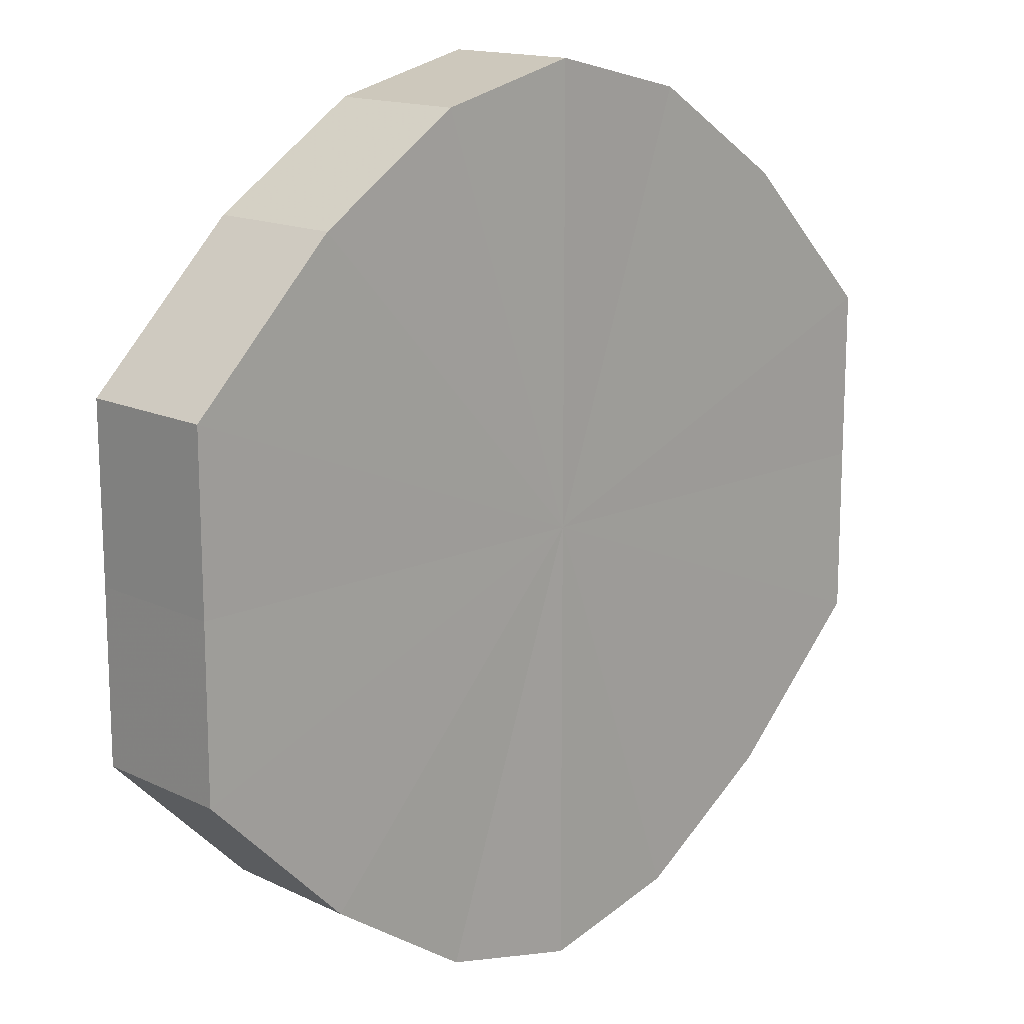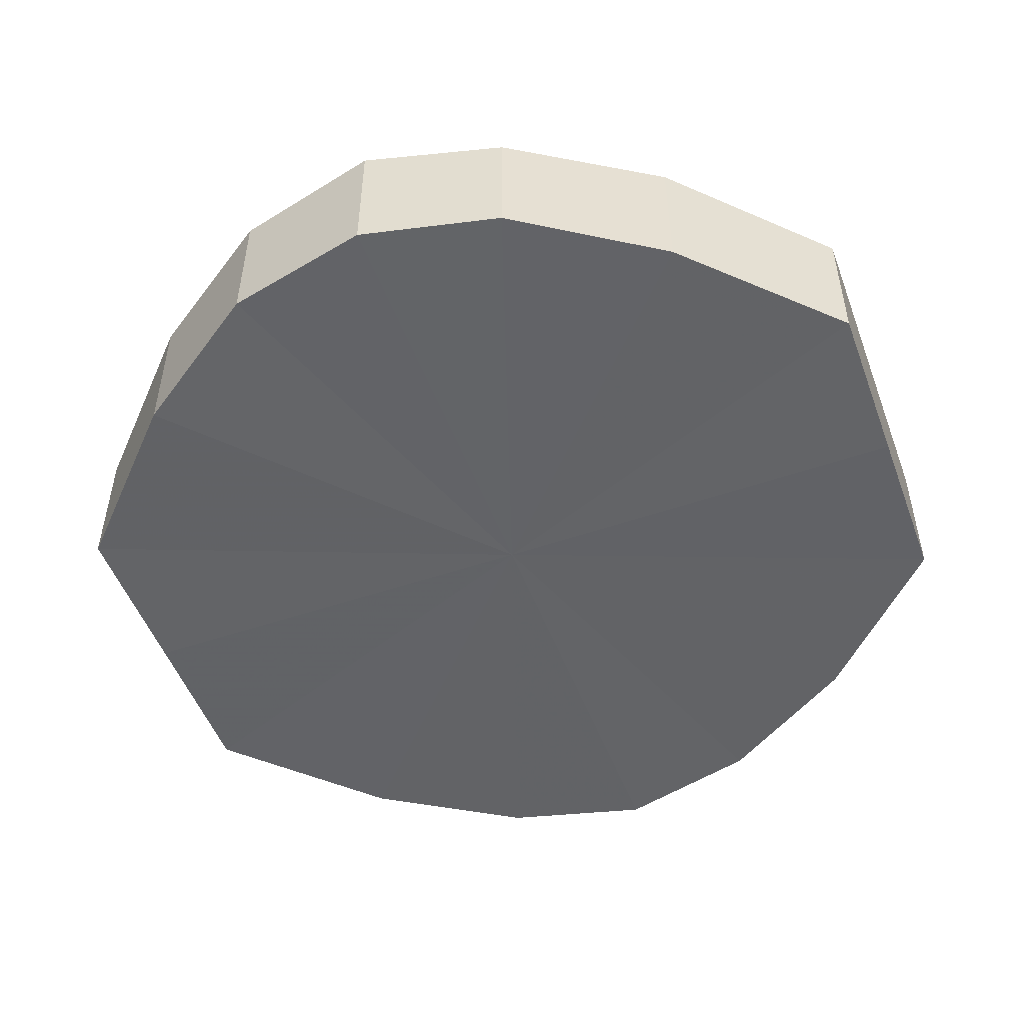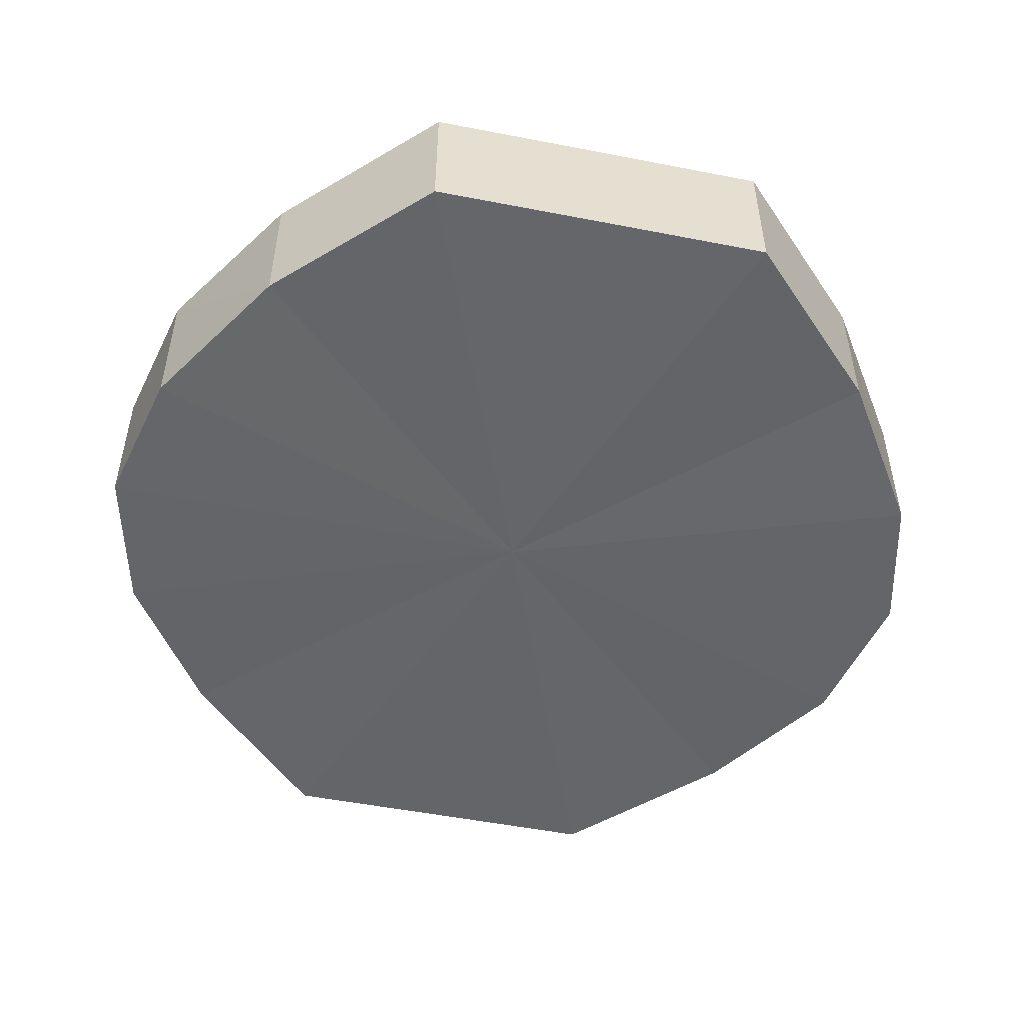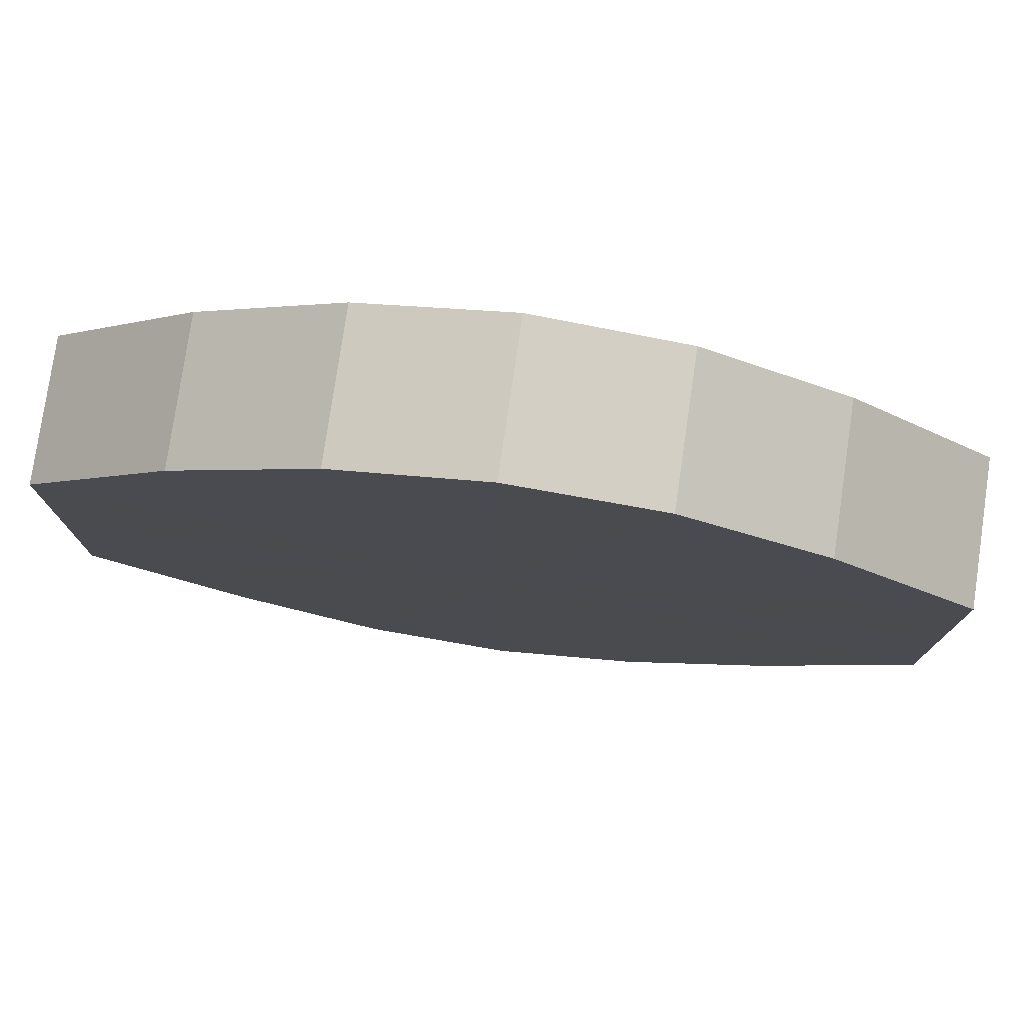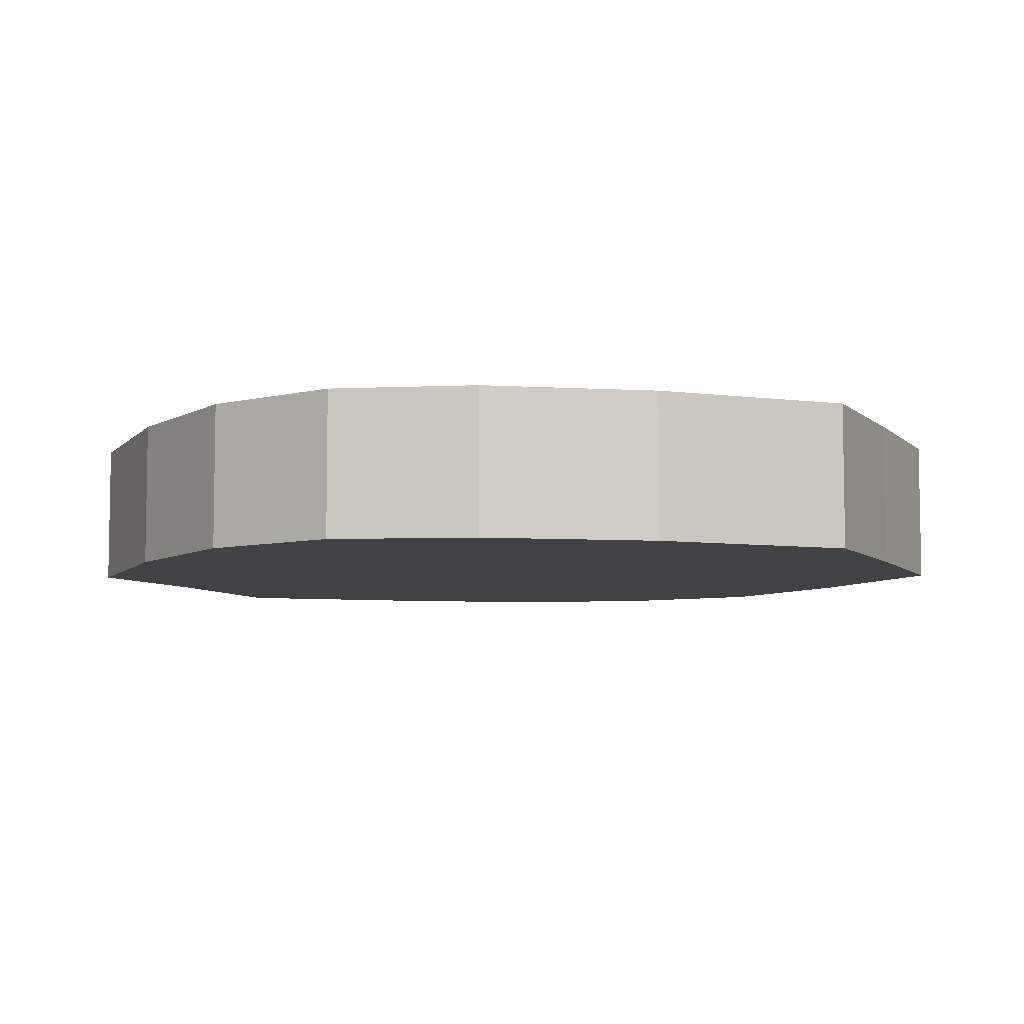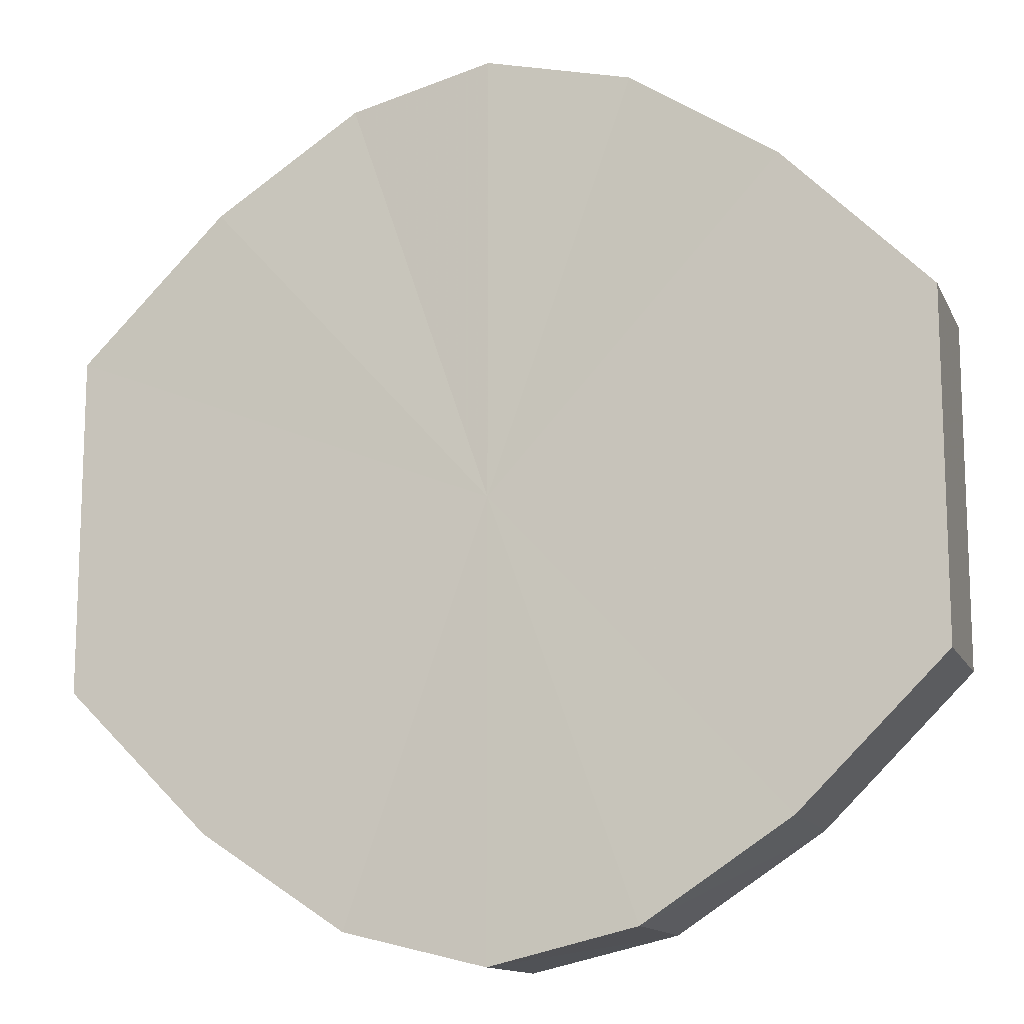
<metadata>
{"format":"obj","ext":"obj","renderer":"f3d","projection":"perspective","resolution":1024,"background":"white","views":[{"elev":14.9,"azim":135.5,"up":"+Z"},{"elev":-51.0,"azim":20.5,"up":"+Y"},{"elev":-51.6,"azim":78.0,"up":"+Y"},{"elev":78.1,"azim":7.6,"up":"+Z"},{"elev":-6.6,"azim":23.5,"up":"+Y"},{"elev":-13.1,"azim":-162.1,"up":"+Z"}]}
</metadata>
<code>
o 12701
v 2173 1881 19.25
v 2173 1881 19.25
v 2173 1881 19.25
v 2173 1881 19.25
v 2173 1881 19.25
v 2173 1881 19.25
v 2173 1881 19.25
v 2173 1881 19.24
v 2173 1881 19.25
v 2173 1881 19.25
v 2173 1881 19.25
v 2173 1881 19.22
v 2173 1881 19.24
v 2173 1881 19.24
v 2173 1881 19.24
v 2173 1881 19.21
v 2173 1881 19.22
v 2173 1881 19.22
v 2173 1881 19.22
v 2173 1881 19.2
v 2173 1881 19.21
v 2173 1881 19.21
v 2173 1881 19.21
v 2173 1881 19.2
v 2173 1881 19.2
v 2173 1881 19.2
v 2173 1881 19.2
v 2173 1881 19.19
v 2173 1881 19.2
v 2173 1881 19.2
v 2173 1881 19.2
v 2173 1881 19.19
v 2173 1881 19.25
v 2173 1881 19.25
v 2173 1881 19.25
v 2173 1881 19.25
v 2173 1881 19.25
v 2173 1881 19.25
v 2173 1881 19.25
v 2173 1881 19.25
v 2173 1881 19.25
v 2173 1881 19.24
v 2173 1881 19.24
v 2173 1881 19.24
v 2173 1881 19.25
v 2173 1881 19.22
v 2173 1881 19.24
v 2173 1881 19.22
v 2173 1881 19.22
v 2173 1881 19.21
v 2173 1881 19.22
v 2173 1881 19.2
v 2173 1881 19.21
v 2173 1881 19.21
v 2173 1881 19.21
v 2173 1881 19.2
v 2173 1881 19.2
v 2173 1881 19.19
v 2173 1881 19.2
v 2173 1881 19.2
v 2173 1881 19.2
v 2173 1881 19.2
v 2173 1881 19.19
v 2173 1881 19.2
v 2173 1881 19.22
v 2173 1881 19.25
v 2173 1881 19.25
v 2173 1881 19.25
v 2173 1881 19.25
v 2173 1881 19.24
v 2173 1881 19.25
v 2173 1881 19.22
v 2173 1881 19.24
v 2173 1881 19.21
v 2173 1881 19.22
v 2173 1881 19.2
v 2173 1881 19.21
v 2173 1881 19.2
v 2173 1881 19.2
v 2173 1881 19.19
v 2173 1881 19.2
v 2173 1881 19.22
v 2173 1881 19.25
v 2173 1881 19.25
v 2173 1881 19.25
v 2173 1881 19.25
v 2173 1881 19.25
v 2173 1881 19.24
v 2173 1881 19.24
v 2173 1881 19.22
v 2173 1881 19.22
v 2173 1881 19.21
v 2173 1881 19.21
v 2173 1881 19.2
v 2173 1881 19.2
v 2173 1881 19.2
v 2173 1881 19.2
v 2173 1881 19.19
f 1 2 3
f 2 4 5
f 6 1 7
f 4 8 9
f 10 6 11
f 8 12 13
f 14 10 15
f 12 16 17
f 18 14 19
f 16 20 21
f 22 18 23
f 20 24 25
f 26 22 27
f 24 28 29
f 30 26 31
f 28 30 32
f 33 34 35
f 35 36 37
f 38 39 33
f 40 41 38
f 37 42 43
f 44 45 40
f 46 47 44
f 43 48 49
f 50 51 46
f 52 53 50
f 49 54 55
f 56 57 52
f 58 59 56
f 55 60 61
f 62 63 58
f 61 64 62
f 65 66 67
f 65 68 66
f 65 67 69
f 65 70 68
f 65 69 71
f 65 72 70
f 65 71 73
f 65 74 72
f 65 73 75
f 65 76 74
f 65 75 77
f 65 78 76
f 65 77 79
f 65 80 78
f 65 79 81
f 65 81 80
f 82 83 84
f 82 85 83
f 82 84 86
f 82 87 85
f 82 86 88
f 82 89 87
f 82 88 90
f 82 91 89
f 82 90 92
f 82 93 91
f 82 92 94
f 82 95 93
f 82 94 96
f 82 97 95
f 82 96 98
f 82 98 97

</code>
